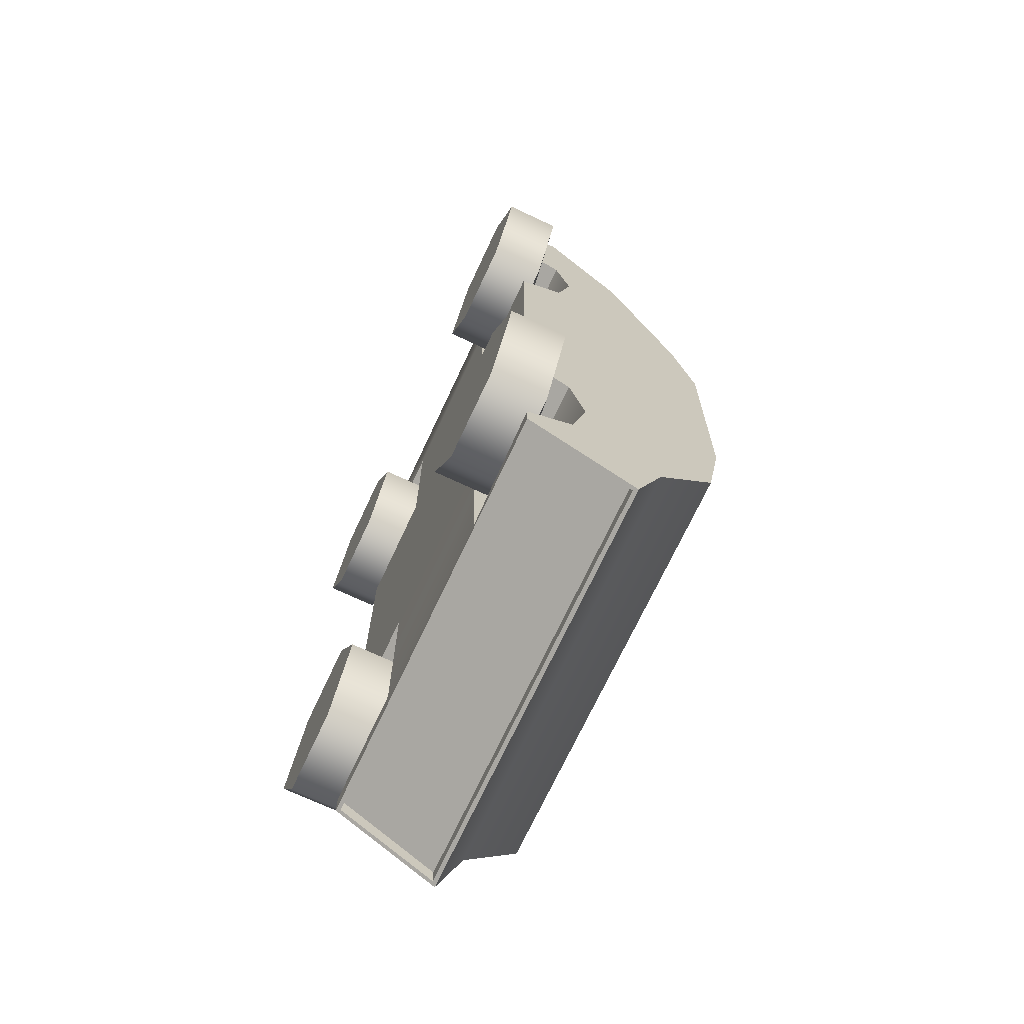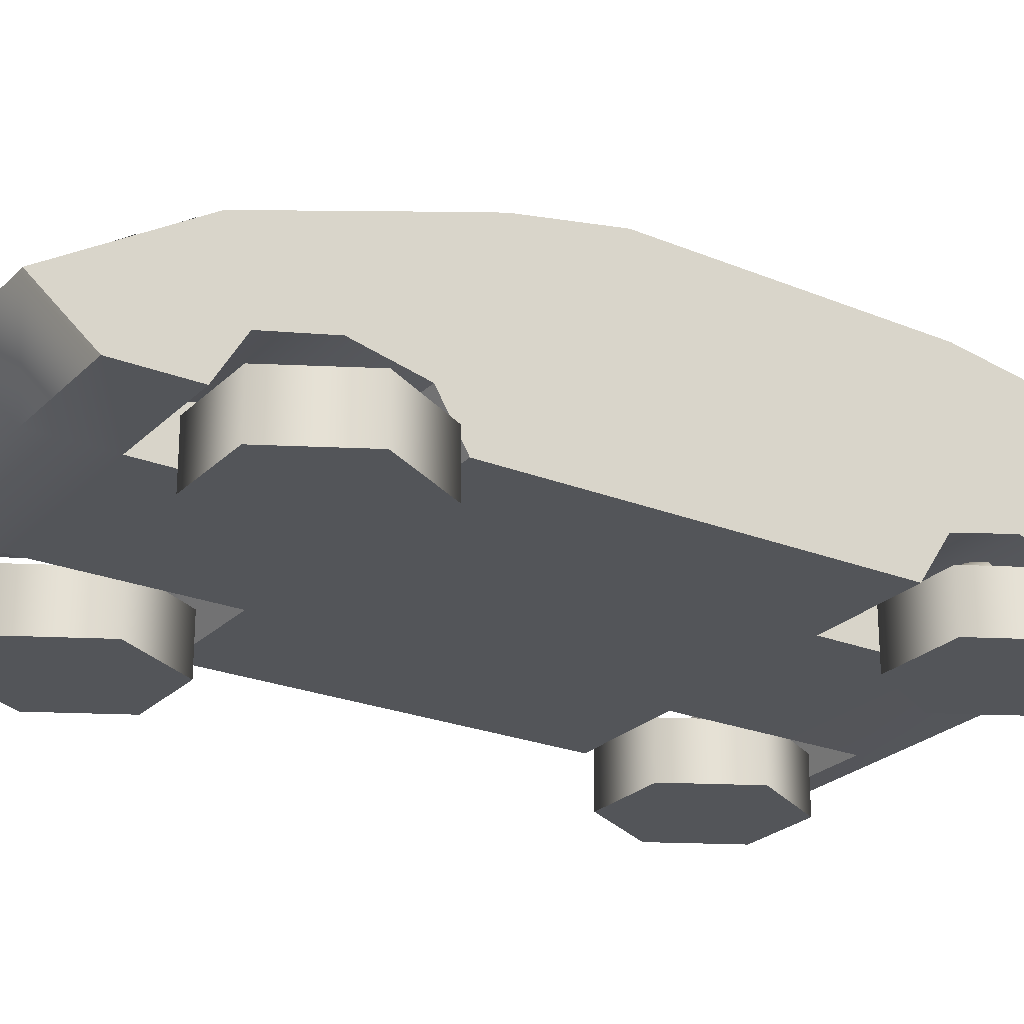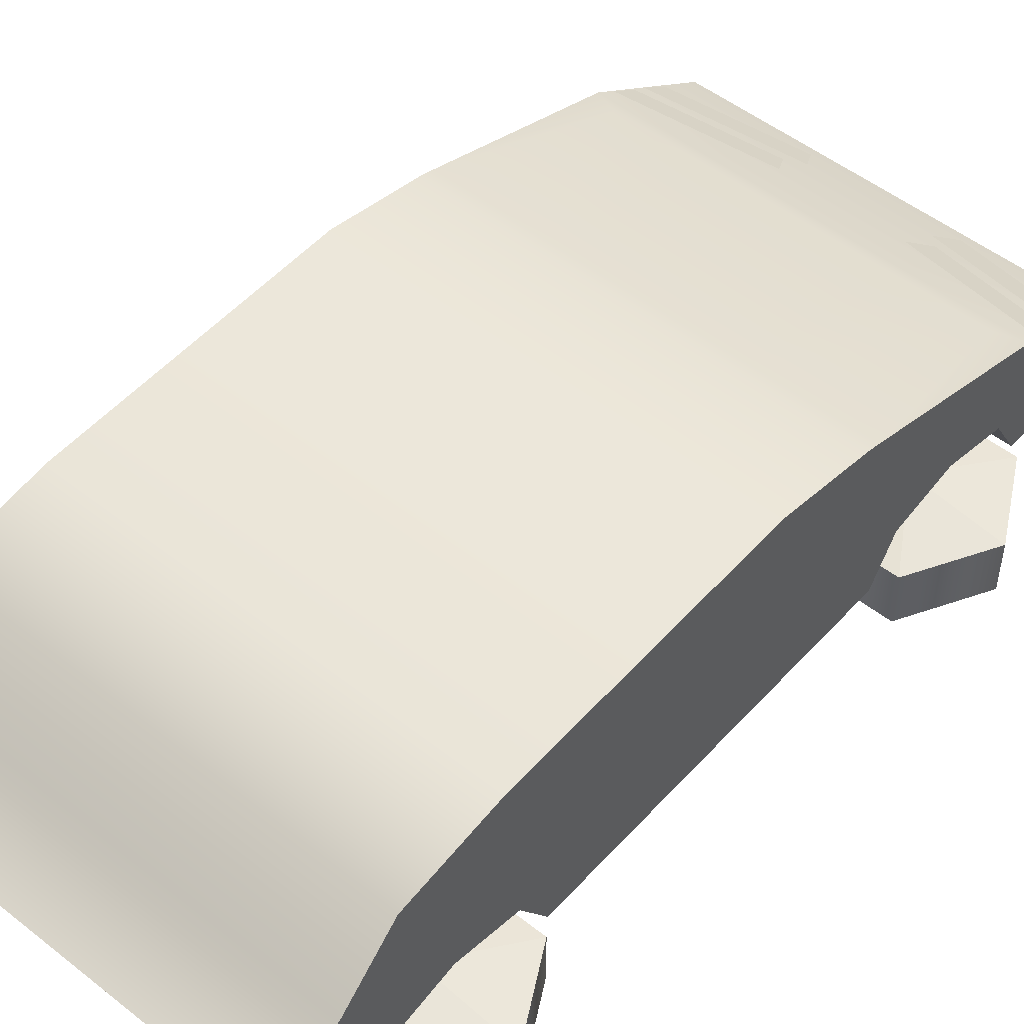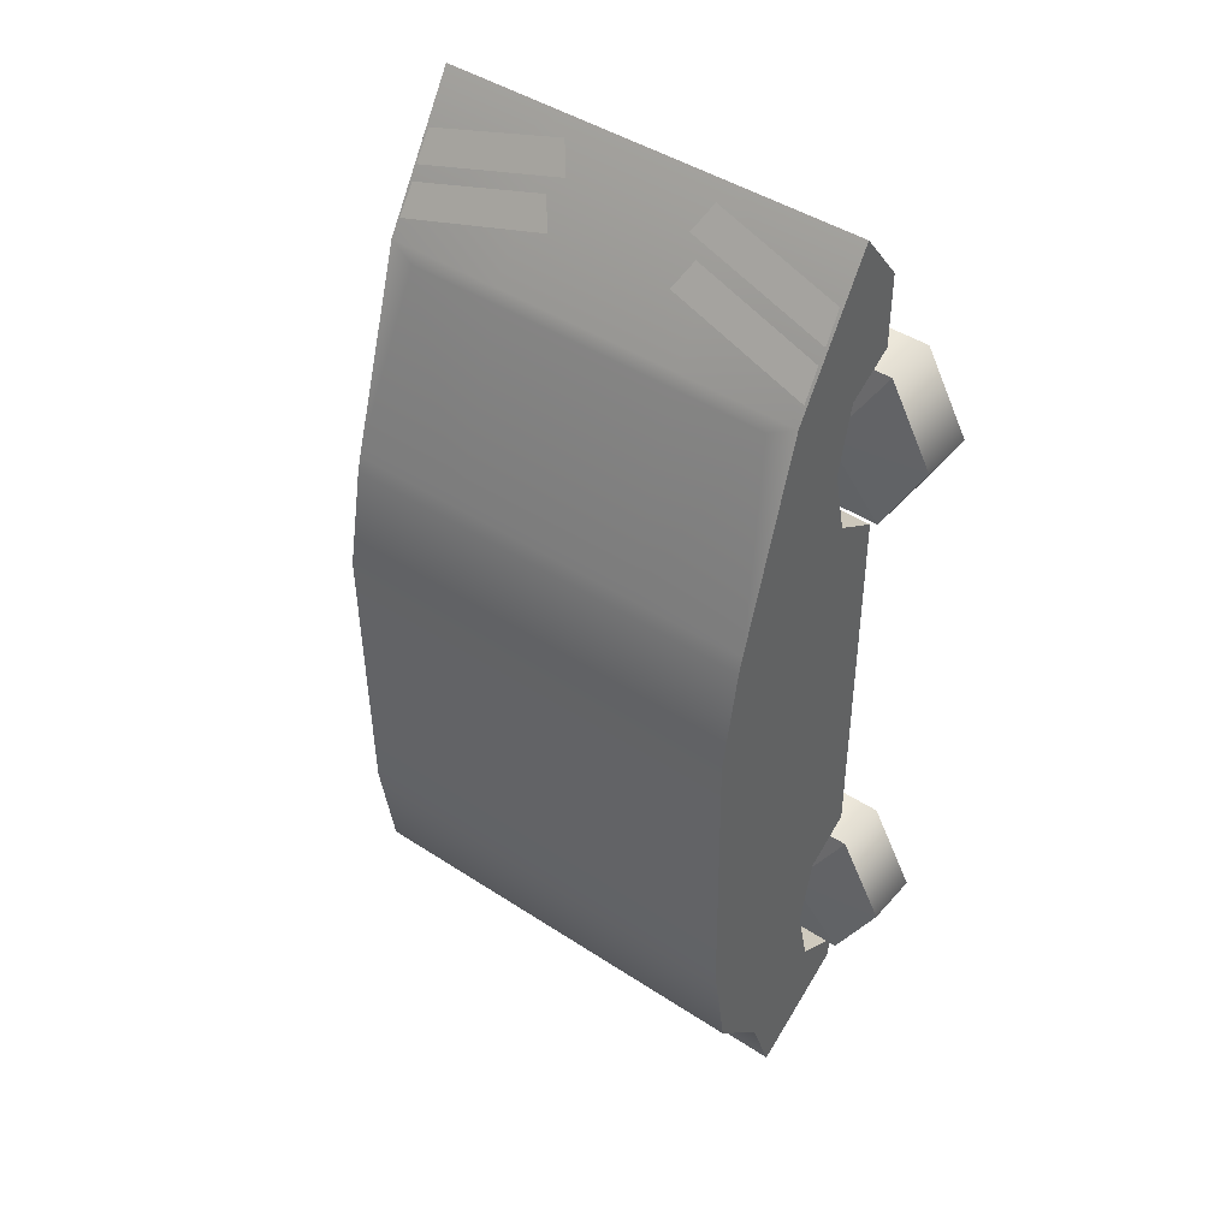
<metadata>
{"format":"obj","ext":"obj","renderer":"f3d","projection":"perspective","resolution":1024,"background":"white","views":[{"elev":-71.6,"azim":64.9,"up":"+Z"},{"elev":-24.5,"azim":57.0,"up":"+Y"},{"elev":51.0,"azim":-139.4,"up":"+Y"},{"elev":43.6,"azim":-142.2,"up":"+Z"}]}
</metadata>
<code>
v  0.2782 0.7581 0.118
v  0.2782 0.7417 -0.7559
v  -0.282 0.7417 -0.7559
v  -0.282 0.7581 0.118
v  -0.282 0.2591 1.458
v  -0.2822 0.1273 1.295
v  0.2784 0.1273 1.295
v  0.2782 0.2591 1.458
v  -0.2818 0.689 0.4605
v  -0.2818 0.519 1.022
v  0.2781 0.519 1.022
v  0.2781 0.689 0.4605
v  0.2782 0.6906 -1.069
v  0.2782 0.5225 -1.241
v  -0.282 0.5225 -1.241
v  -0.282 0.6906 -1.069
v  -0.2822 0.1273 1.076
v  0.2784 0.1273 1.076
v  0.2782 0.5032 1.061
v  -0.282 0.5032 1.061
v  0.2784 0.1273 -1.261
v  0.2783 0.133 -1.192
v  -0.2822 0.1273 -1.192
v  -0.2822 0.1273 -1.261
v  -0.282 0.4416 -1.458
v  0.2782 0.4416 -1.458
v  -0.6343 0.1273 0.5076
v  -0.6343 0.1273 -0.625
v  -0.2822 0.1273 -0.625
v  -0.2822 0.1273 0.5076
v  -0.6343 0.2591 1.458
v  -0.6343 0.1273 1.295
v  -0.5543 0.6906 -1.069
v  -0.5543 0.5225 -1.241
v  -0.6343 0.5225 -1.241
v  -0.6343 0.6906 -1.069
v  -0.6343 0.1273 1.076
v  -0.6343 0.5032 1.061
v  -0.6343 0.4416 -1.458
v  -0.6343 0.2658 0.993
v  -0.2822 0.2658 0.993
v  -0.6343 0.2658 0.5911
v  -0.2822 0.2658 0.5911
v  0.2784 0.1273 0.5076
v  0.2784 0.1273 -0.625
v  -0.6343 0.2658 -0.7151
v  -0.2822 0.2658 -0.7151
v  -0.6343 0.1273 -1.261
v  -0.6343 0.1273 -1.192
v  0.2784 0.1273 0.792
v  -0.2822 0.1273 0.792
v  -0.282 0.702 0.4135
v  0.2782 0.702 0.4135
v  -0.2822 0.3119 0.792
v  -0.6343 0.3119 0.792
v  -0.5543 0.7581 0.118
v  -0.5543 0.702 0.4135
v  -0.2822 0.1273 -0.915
v  0.2784 0.1273 -0.915
v  -0.2822 0.2658 -1.115
v  -0.6343 0.2658 -1.115
v  -0.6343 0.3119 -0.9168
v  -0.2822 0.3119 -0.9163
v  -0.6343 0.7581 0.118
v  -0.5543 0.7417 -0.7559
v  -0.6343 0.7417 -0.7559
v  -0.5543 0.519 1.022
v  -0.5543 0.689 0.4605
v  -0.6233 0.1386 -1.268
v  -0.282 0.1386 -1.268
v  -0.6233 0.4303 -1.451
v  -0.2818 0.4303 -1.451
v  0.2782 0.1386 -1.268
v  -0.6233 0.1386 -1.215
v  -0.282 0.1386 -1.215
v  -0.6233 0.4303 -1.402
v  -0.2818 0.4303 -1.402
v  0.2782 0.1386 -1.215
v  -0.6343 0.4348 0.5692
v  -0.6343 0.4353 0.7401
v  -0.6343 0.525 0.7837
v  -0.6343 0.6198 0.4386
v  -0.6343 0.4353 -0.8124
v  -0.6343 0.4348 -0.5532
v  -0.6343 0.6672 -0.7279
v  -0.6343 0.4654 -1.075
v  -0.6343 0.4324 -0.4766
v  -0.6343 0.4324 0.4982
v  -0.6343 0.6374 0.3818
v  -0.6343 0.6887 0.1086
v  -0.6343 0.6748 -0.6338
v  -0.6343 0.689 0.4605
v  -0.6343 0.702 0.4135
v  -0.6343 0.4348 0.911
v  -0.6343 0.4324 1.044
v  0.6323 0.1273 -0.625
v  0.6323 0.1273 0.5076
v  0.6323 0.1273 1.295
v  0.6323 0.2591 1.458
v  0.6323 0.5225 -1.241
v  0.5524 0.5225 -1.241
v  0.5524 0.6906 -1.069
v  0.6323 0.6906 -1.069
v  0.6323 0.1273 1.076
v  0.6323 0.5032 1.061
v  0.6323 0.4416 -1.458
v  0.2803 0.2658 0.993
v  0.6323 0.2658 0.993
v  0.6323 0.2658 0.5911
v  0.2803 0.2658 0.5911
v  0.2803 0.2658 -0.7151
v  0.6323 0.2658 -0.7151
v  0.6323 0.1273 -1.261
v  0.6323 0.1273 -1.192
v  0.2803 0.3119 0.792
v  0.6323 0.3119 0.792
v  0.5524 0.702 0.4135
v  0.5524 0.7581 0.118
v  0.2803 0.2658 -1.115
v  0.6323 0.2658 -1.115
v  0.6323 0.3119 -0.9168
v  0.2803 0.3119 -0.9163
v  0.5524 0.7417 -0.7559
v  0.6323 0.7581 0.118
v  0.6323 0.7417 -0.7559
v  0.5524 0.519 1.022
v  0.5524 0.689 0.4605
v  0.6214 0.1386 -1.268
v  0.6214 0.4303 -1.451
v  0.6214 0.1386 -1.215
v  0.6214 0.4303 -1.402
v  0.6323 0.525 0.7837
v  0.6323 0.4353 0.7401
v  0.6323 0.4348 0.5692
v  0.6323 0.6198 0.4386
v  0.6323 0.4353 -0.8124
v  0.6323 0.4654 -1.075
v  0.6323 0.6672 -0.7279
v  0.6323 0.4348 -0.5532
v  0.6323 0.6374 0.3818
v  0.6323 0.4324 0.4982
v  0.6323 0.4324 -0.4766
v  0.6323 0.6748 -0.6338
v  0.6323 0.6887 0.1086
v  0.6323 0.689 0.4605
v  0.6323 0.702 0.4135
v  0.6323 0.4348 0.911
v  0.6323 0.4324 1.044
v  0.4504 0 -0.7357
v  0.3512 0 -0.9168
v  0.7479 0 -0.9168
v  0.6487 0 -0.7357
v  0.6784 0 -1.152
v  0.6784 0.1656 -1.152
v  0.8073 0.1656 -0.9168
v  0.8073 0 -0.9168
v  0.4207 0 -1.152
v  0.4207 0.1656 -1.152
v  0.2918 0 -0.9168
v  0.2918 0.1656 -0.9168
v  0.4207 0 -0.6815
v  0.4207 0.1656 -0.6815
v  0.6784 0 -0.6815
v  0.6784 0.1656 -0.6815
v  0.5532 0.1991 -0.951
v  0.5719 0.1991 -0.9168
v  0.5157 0.1991 -0.951
v  0.497 0.1991 -0.9168
v  0.5157 0.1991 -0.8826
v  0.5532 0.1991 -0.8826
v  0.5112 0.2241 -0.951
v  0.4908 0.2417 -0.951
v  0.5149 0.2701 -0.951
v  0.5436 0.2426 -0.951
v  0.5149 0.2701 -0.8826
v  0.4908 0.2417 -0.8826
v  0.5112 0.2241 -0.8826
v  0.5436 0.2426 -0.8826
v  0.4595 0.2508 -0.951
v  0.4595 0.2878 -0.951
v  0.4595 0.2878 -0.8826
v  0.4595 0.2508 -0.8826
v  0.2429 0.2878 -0.951
v  0.2429 0.3063 -0.9168
v  0.4595 0.3063 -0.9168
v  0.2429 0.2508 -0.951
v  0.4595 0.2323 -0.9168
v  0.2429 0.2323 -0.9168
v  0.2429 0.2508 -0.8826
v  0.2429 0.2878 -0.8826
v  0.5269 0.2842 -0.9168
v  0.5598 0.2518 -0.9168
v  0.495 0.2148 -0.9168
v  0.4788 0.2276 -0.9168
v  0.6487 0 -1.098
v  0.4504 0 -1.098
v  0.4504 0 0.9732
v  0.3512 0 0.7922
v  0.7479 0 0.7922
v  0.6487 0 0.9732
v  0.6784 0 0.5569
v  0.6784 0.1656 0.5569
v  0.8073 0.1656 0.7922
v  0.8073 0 0.7922
v  0.4207 0 0.5569
v  0.4207 0.1656 0.5569
v  0.2918 0 0.7922
v  0.2918 0.1656 0.7922
v  0.4207 0 1.028
v  0.4207 0.1656 1.028
v  0.6784 0 1.028
v  0.6784 0.1656 1.028
v  0.5532 0.1991 0.758
v  0.5719 0.1991 0.7922
v  0.5157 0.1991 0.758
v  0.497 0.1991 0.7922
v  0.5157 0.1991 0.8263
v  0.5532 0.1991 0.8263
v  0.5112 0.2241 0.758
v  0.4908 0.2417 0.758
v  0.5149 0.2701 0.758
v  0.5436 0.2426 0.758
v  0.5149 0.2701 0.8263
v  0.4908 0.2417 0.8263
v  0.5112 0.2241 0.8263
v  0.5436 0.2426 0.8263
v  0.4595 0.2508 0.758
v  0.4595 0.2878 0.758
v  0.4595 0.2878 0.8263
v  0.4595 0.2508 0.8263
v  0.2429 0.2878 0.758
v  0.2429 0.3063 0.7922
v  0.4595 0.3063 0.7922
v  0.2429 0.2508 0.758
v  0.4595 0.2323 0.7922
v  0.2429 0.2323 0.7922
v  0.2429 0.2508 0.8263
v  0.2429 0.2878 0.8263
v  0.5269 0.2842 0.7922
v  0.5598 0.2518 0.7922
v  0.495 0.2148 0.7922
v  0.4788 0.2276 0.7922
v  0.6487 0 0.6111
v  0.4504 0 0.6111
v  -0.7479 0 -0.9168
v  -0.3512 0 -0.9168
v  -0.4504 0 -0.7357
v  -0.6487 0 -0.7357
v  -0.8073 0.1656 -0.9168
v  -0.6784 0.1656 -1.152
v  -0.6784 0 -1.152
v  -0.8073 0 -0.9168
v  -0.4207 0.1656 -1.152
v  -0.4207 0 -1.152
v  -0.2918 0.1656 -0.9168
v  -0.2918 0 -0.9168
v  -0.4207 0.1656 -0.6815
v  -0.4207 0 -0.6815
v  -0.6784 0.1656 -0.6815
v  -0.6784 0 -0.6815
v  -0.5719 0.1991 -0.9168
v  -0.5532 0.1991 -0.951
v  -0.5157 0.1991 -0.951
v  -0.497 0.1991 -0.9168
v  -0.5157 0.1991 -0.8826
v  -0.5532 0.1991 -0.8826
v  -0.5112 0.2241 -0.951
v  -0.5436 0.2426 -0.951
v  -0.5149 0.2701 -0.951
v  -0.4908 0.2417 -0.951
v  -0.5112 0.2241 -0.8826
v  -0.4908 0.2417 -0.8826
v  -0.5149 0.2701 -0.8826
v  -0.5436 0.2426 -0.8826
v  -0.4595 0.2878 -0.951
v  -0.4595 0.2508 -0.951
v  -0.4595 0.2508 -0.8826
v  -0.4595 0.2878 -0.8826
v  -0.2429 0.3063 -0.9168
v  -0.2429 0.2878 -0.951
v  -0.4595 0.3063 -0.9168
v  -0.2429 0.2508 -0.951
v  -0.2429 0.2323 -0.9168
v  -0.4595 0.2323 -0.9168
v  -0.2429 0.2508 -0.8826
v  -0.2429 0.2878 -0.8826
v  -0.5598 0.2518 -0.9168
v  -0.5269 0.2842 -0.9168
v  -0.495 0.2148 -0.9168
v  -0.4788 0.2276 -0.9168
v  -0.6487 0 -1.098
v  -0.4504 0 -1.098
v  -0.7479 0 0.7922
v  -0.3512 0 0.7922
v  -0.4504 0 0.9732
v  -0.6487 0 0.9732
v  -0.8073 0.1656 0.7922
v  -0.6784 0.1656 0.5569
v  -0.6784 0 0.5569
v  -0.8073 0 0.7922
v  -0.4207 0.1656 0.5569
v  -0.4207 0 0.5569
v  -0.2918 0.1656 0.7922
v  -0.2918 0 0.7922
v  -0.4207 0.1656 1.028
v  -0.4207 0 1.028
v  -0.6784 0.1656 1.028
v  -0.6784 0 1.028
v  -0.5719 0.1991 0.7922
v  -0.5532 0.1991 0.758
v  -0.5157 0.1991 0.758
v  -0.497 0.1991 0.7922
v  -0.5157 0.1991 0.8263
v  -0.5532 0.1991 0.8263
v  -0.5112 0.2241 0.758
v  -0.5436 0.2426 0.758
v  -0.5149 0.2701 0.758
v  -0.4908 0.2417 0.758
v  -0.5112 0.2241 0.8263
v  -0.4908 0.2417 0.8263
v  -0.5149 0.2701 0.8263
v  -0.5436 0.2426 0.8263
v  -0.4595 0.2878 0.758
v  -0.4595 0.2508 0.758
v  -0.4595 0.2508 0.8263
v  -0.4595 0.2878 0.8263
v  -0.2429 0.3063 0.7922
v  -0.2429 0.2878 0.758
v  -0.4595 0.3063 0.7922
v  -0.2429 0.2508 0.758
v  -0.2429 0.2323 0.7922
v  -0.4595 0.2323 0.7922
v  -0.2429 0.2508 0.8263
v  -0.2429 0.2878 0.8263
v  -0.5598 0.2518 0.7922
v  -0.5269 0.2842 0.7922
v  -0.495 0.2148 0.7922
v  -0.4788 0.2276 0.7922
v  -0.6487 0 0.6111
v  -0.4504 0 0.6111
v  0.278 0.4303 -1.451
v  0.2781 0.4303 -1.402
v  -0.1892 0.4131 1.215
v  -0.6277 0.4752 1.113
v  -0.6253 0.4221 1.196
v  -0.2295 0.3655 1.289
v  -0.1892 0.338 1.337
v  -0.6277 0.4002 1.236
v  -0.6253 0.3471 1.319
v  -0.2295 0.2905 1.412
v  0.1869 0.4131 1.215
v  0.2272 0.3655 1.289
v  0.6231 0.4221 1.196
v  0.6255 0.4752 1.113
v  0.1869 0.338 1.337
v  0.2272 0.2905 1.412
v  0.6231 0.3471 1.319
v  0.6255 0.4002 1.236
o flyingcar_3ds
g flyingcar_3ds
f 1 2 3 4
f 5 6 7 8
f 9 10 11 12
f 13 14 15 16
f 6 17 18 7
f 8 19 20 5
f 21 22 23 24
f 25 15 14 26
f 27 28 29 30
f 31 32 6 5
f 33 34 35 36
f 32 37 17 6
f 38 31 5 20
f 25 39 34 15
f 37 40 41 17
f 42 27 30 43
f 44 30 29 45
f 46 47 29 28
f 48 24 23 49
f 30 44 50 51
f 18 17 51 50
f 1 4 52 53
f 42 43 54 55
f 41 40 55 54
f 4 56 57 52
f 43 30 51 54
f 51 17 41 54
f 45 29 58 59
f 23 22 59 58
f 49 23 60 61
f 47 46 62 63
f 64 56 65 66
f 60 23 58 63
f 58 29 47 63
f 3 2 13 16
f 66 65 33 36
f 53 52 9 12
f 67 10 9 68
f 24 48 69 70
f 39 71 69 48
f 25 72 71 39
f 24 70 73 21
f 69 74 75 70
f 69 71 76 74
f 72 77 76 71
f 70 75 78 73
f 62 61 60 63
f 20 10 67 38
f 19 11 10 20
f 79 80 81 82
f 83 84 85 86
f 87 88 89 90 91
f 37 32 31 38
f 92 68 57 93
f 92 38 67 68
f 48 49 61 36
f 84 87 91 85
f 88 79 82 89
f 94 95 81 80
f 35 39 48 36
f 27 88 87 28
f 42 79 88 27
f 42 55 80 79
f 55 40 94 80
f 40 37 95 94
f 95 37 38 81
f 92 82 81 38
f 93 89 82 92
f 64 90 89 93
f 64 66 91 90
f 66 36 85 91
f 86 85 36 61
f 62 83 86 61
f 46 84 83 62
f 46 28 87 84
f 16 15 34 33
f 64 93 57 56
f 4 3 65 56
f 3 16 33 65
f 9 52 57 68
f 39 35 34
f 45 96 97 44
f 7 98 99 8
f 100 101 102 103
f 18 104 98 7
f 8 99 105 19
f 26 14 101 106
f 107 108 104 18
f 44 97 109 110
f 45 111 112 96
f 22 21 113 114
f 115 110 109 116
f 116 108 107 115
f 117 118 1 53
f 50 44 110 115
f 50 115 107 18
f 119 22 114 120
f 121 112 111 122
f 123 118 124 125
f 59 22 119 122
f 59 122 111 45
f 102 123 125 103
f 12 11 126 127
f 21 73 128 113
f 128 129 106 113
f 78 130 128 73
f 128 130 131 129
f 119 120 121 122
f 126 11 19 105
f 132 133 134 135
f 136 137 138 139
f 140 141 142 143 144
f 104 105 99 98
f 117 127 145 146
f 145 127 126 105
f 113 103 120 114
f 139 138 143 142
f 135 134 141 140
f 147 133 132 148
f 100 103 113 106
f 142 141 97 96
f 141 134 109 97
f 109 134 133 116
f 116 133 147 108
f 108 147 148 104
f 105 104 148 132
f 132 135 145 105
f 135 140 146 145
f 140 144 124 146
f 124 144 143 125
f 125 143 138 103
f 137 120 103 138
f 137 136 121 120
f 136 139 112 121
f 112 139 142 96
f 101 14 13 102
f 117 146 124 118
f 123 2 1 118
f 102 13 2 123
f 117 53 12 127
f 106 101 100
f 149 150 151 152
f 153 154 155 156
f 157 158 154 153
f 159 160 158 157
f 161 162 160 159
f 163 164 162 161
f 156 155 164 163
f 155 154 165 166
f 158 167 165 154
f 160 168 167 158
f 160 162 169 168
f 162 164 170 169
f 155 166 170 164
f 171 172 173 174
f 175 176 177 178
f 172 179 180 173
f 165 167 171 174
f 181 182 176 175
f 177 169 170 178
f 180 183 184 185
f 179 186 183 180
f 187 188 186 179
f 182 189 188 187
f 181 190 189 182
f 185 184 190 181
f 191 192 174 173
f 172 171 193 194
f 176 194 193 177
f 191 175 178 192
f 185 191 173 180
f 166 165 174 192
f 179 172 194 187
f 167 168 193 171
f 182 187 194 176
f 169 177 193 168
f 185 181 175 191
f 166 192 178 170
f 156 151 195 153
f 156 163 152 151
f 161 149 152 163
f 159 150 149 161
f 159 157 196 150
f 153 195 196 157
f 196 195 151 150
f 197 198 199 200
f 201 202 203 204
f 205 206 202 201
f 207 208 206 205
f 209 210 208 207
f 211 212 210 209
f 204 203 212 211
f 203 202 213 214
f 206 215 213 202
f 208 216 215 206
f 208 210 217 216
f 210 212 218 217
f 203 214 218 212
f 219 220 221 222
f 223 224 225 226
f 220 227 228 221
f 213 215 219 222
f 229 230 224 223
f 225 217 218 226
f 228 231 232 233
f 227 234 231 228
f 235 236 234 227
f 230 237 236 235
f 229 238 237 230
f 233 232 238 229
f 239 240 222 221
f 220 219 241 242
f 224 242 241 225
f 239 223 226 240
f 233 239 221 228
f 214 213 222 240
f 227 220 242 235
f 215 216 241 219
f 230 235 242 224
f 217 225 241 216
f 233 229 223 239
f 214 240 226 218
f 204 199 243 201
f 204 211 200 199
f 209 197 200 211
f 207 198 197 209
f 207 205 244 198
f 201 243 244 205
f 244 243 199 198
f 245 246 247 248
f 249 250 251 252
f 250 253 254 251
f 253 255 256 254
f 255 257 258 256
f 257 259 260 258
f 259 249 252 260
f 249 261 262 250
f 262 263 253 250
f 263 264 255 253
f 255 264 265 257
f 257 265 266 259
f 266 261 249 259
f 267 268 269 270
f 271 272 273 274
f 270 269 275 276
f 267 263 262 268
f 272 277 278 273
f 271 274 266 265
f 279 280 275 281
f 280 282 276 275
f 282 283 284 276
f 283 285 277 284
f 285 286 278 277
f 286 279 281 278
f 268 287 288 269
f 289 267 270 290
f 272 271 289 290
f 288 287 274 273
f 269 288 281 275
f 261 287 268 262
f 290 270 276 284
f 263 267 289 264
f 277 272 290 284
f 289 271 265 264
f 281 288 273 278
f 274 287 261 266
f 291 245 252 251
f 252 245 248 260
f 248 247 258 260
f 247 246 256 258
f 256 246 292 254
f 292 291 251 254
f 245 291 292 246
f 293 294 295 296
f 297 298 299 300
f 298 301 302 299
f 301 303 304 302
f 303 305 306 304
f 305 307 308 306
f 307 297 300 308
f 297 309 310 298
f 310 311 301 298
f 311 312 303 301
f 303 312 313 305
f 305 313 314 307
f 314 309 297 307
f 315 316 317 318
f 319 320 321 322
f 318 317 323 324
f 315 311 310 316
f 320 325 326 321
f 319 322 314 313
f 327 328 323 329
f 328 330 324 323
f 330 331 332 324
f 331 333 325 332
f 333 334 326 325
f 334 327 329 326
f 316 335 336 317
f 337 315 318 338
f 320 319 337 338
f 336 335 322 321
f 317 336 329 323
f 309 335 316 310
f 338 318 324 332
f 311 315 337 312
f 325 320 338 332
f 337 319 313 312
f 329 336 321 326
f 322 335 309 314
f 339 293 300 299
f 300 293 296 308
f 296 295 306 308
f 295 294 304 306
f 304 294 340 302
f 340 339 299 302
f 293 339 340 294
f 129 341 26 106
f 341 72 25 26
f 341 342 77 72
f 341 129 131 342
f 131 130 78 342
f 77 75 74 76
f 78 75 77 342
f 343 344 345 346
f 347 348 349 350
f 351 352 353 354
f 355 356 357 358

</code>
